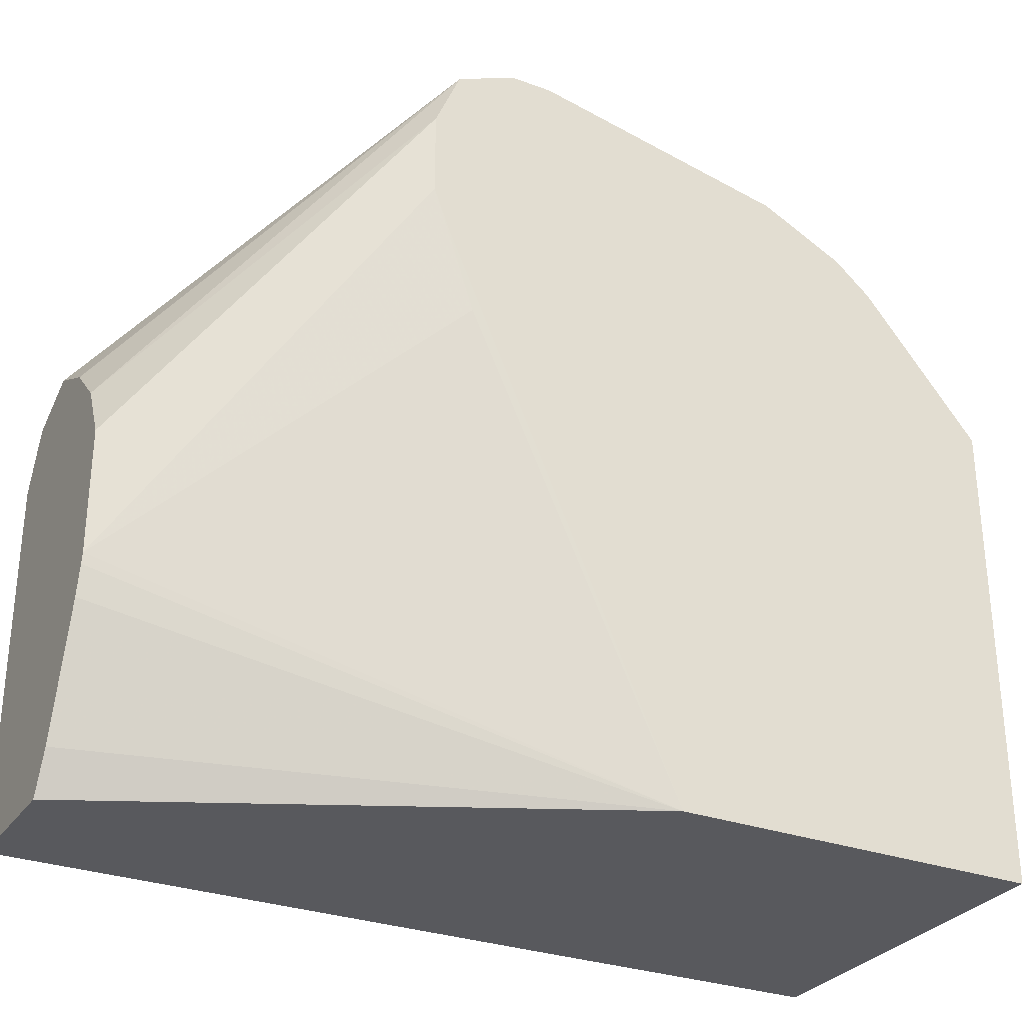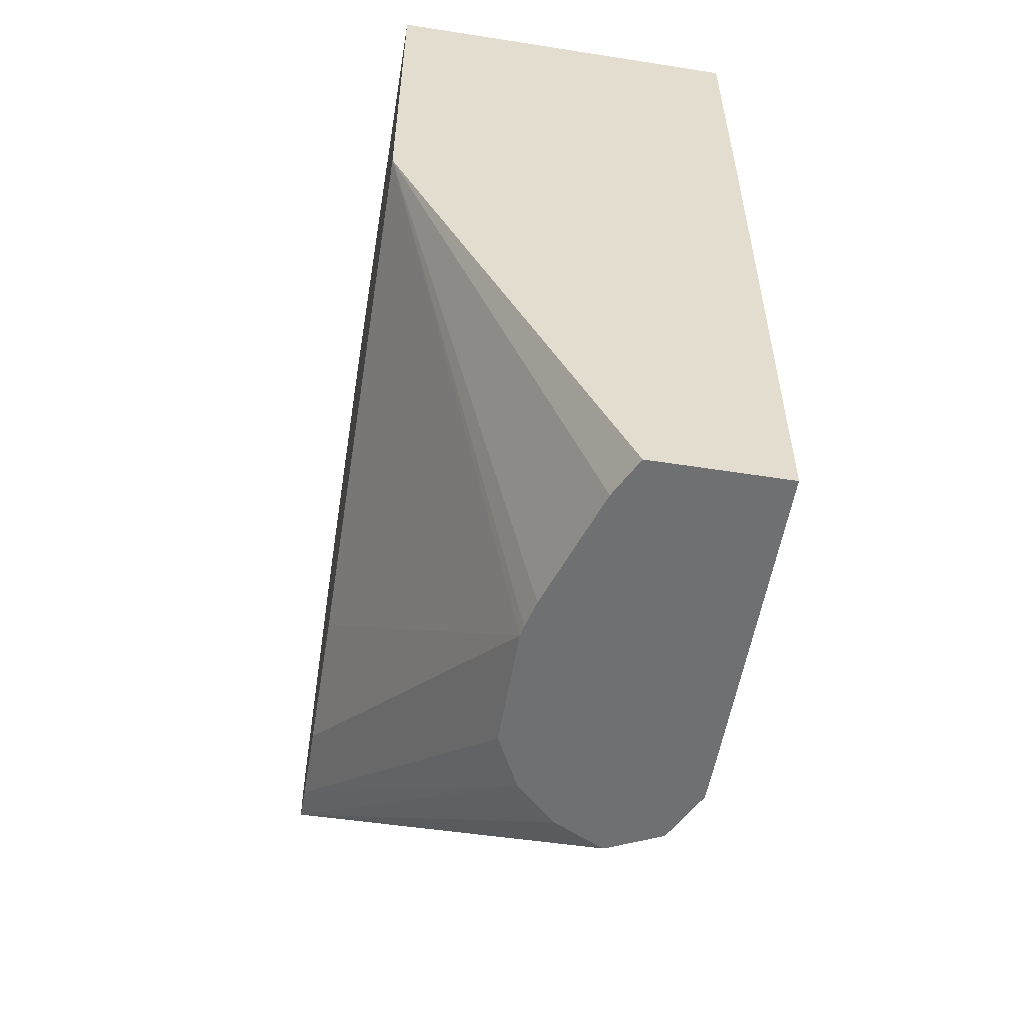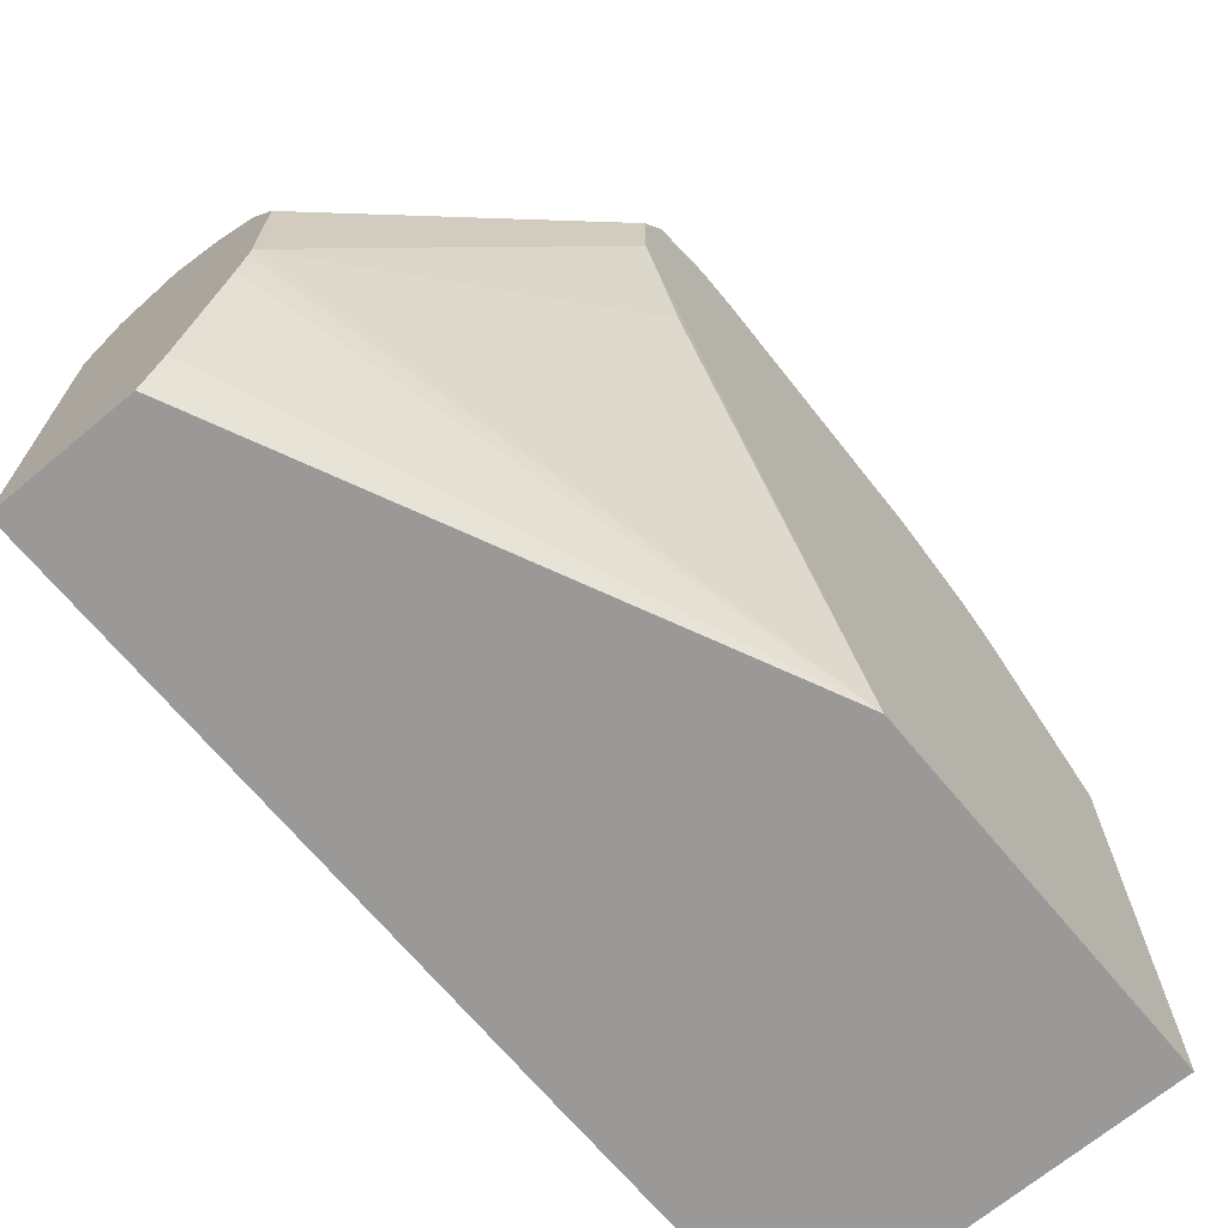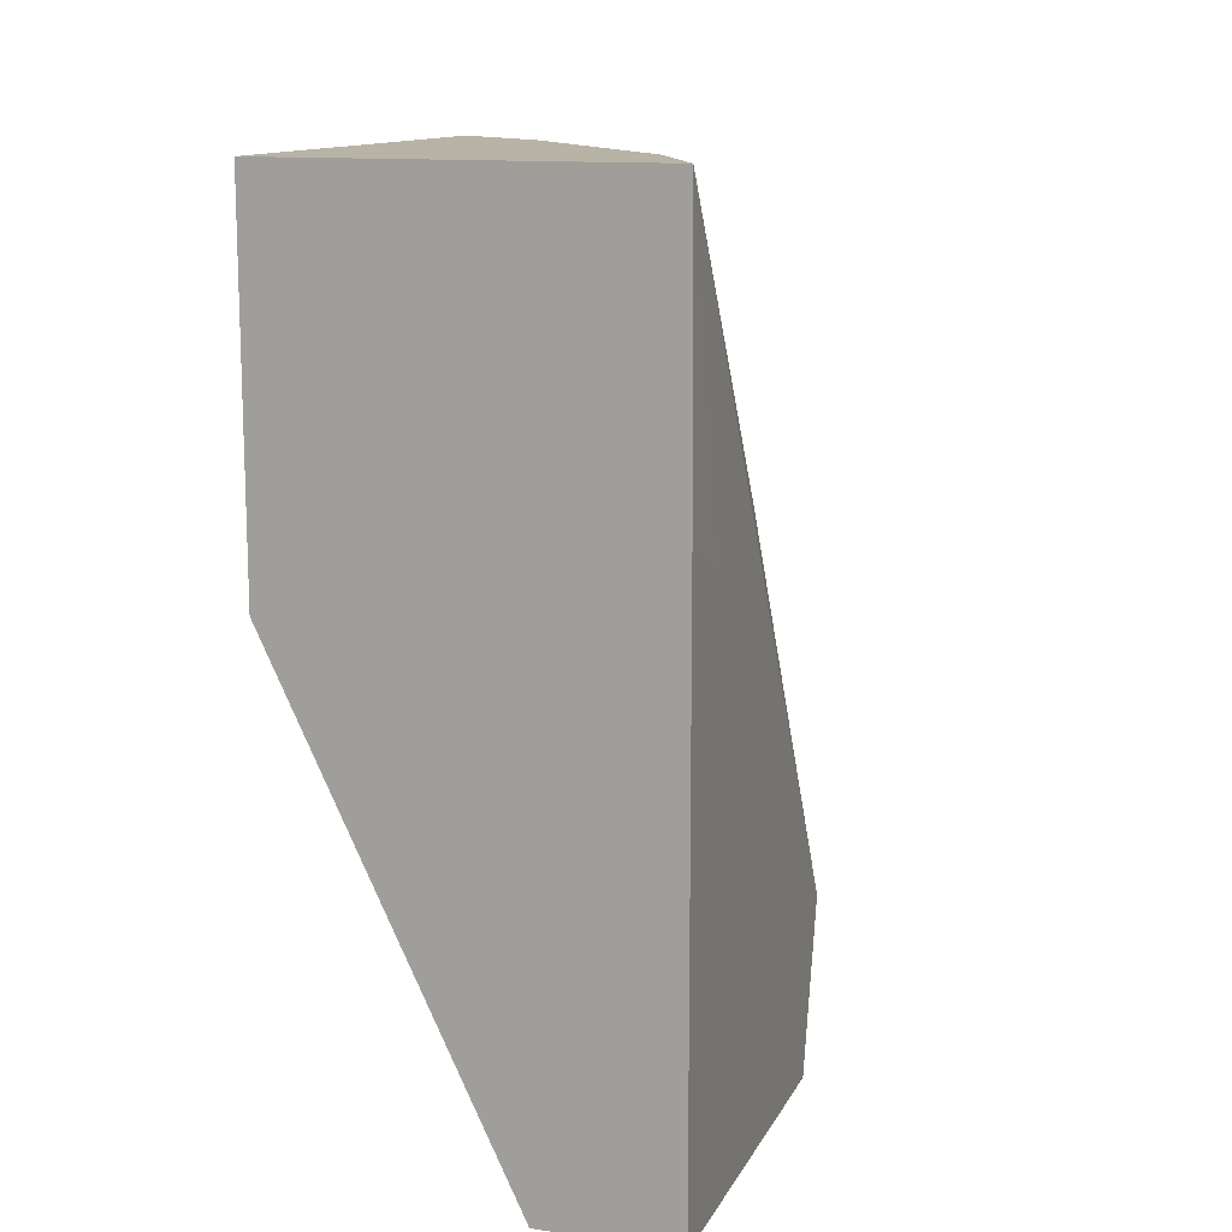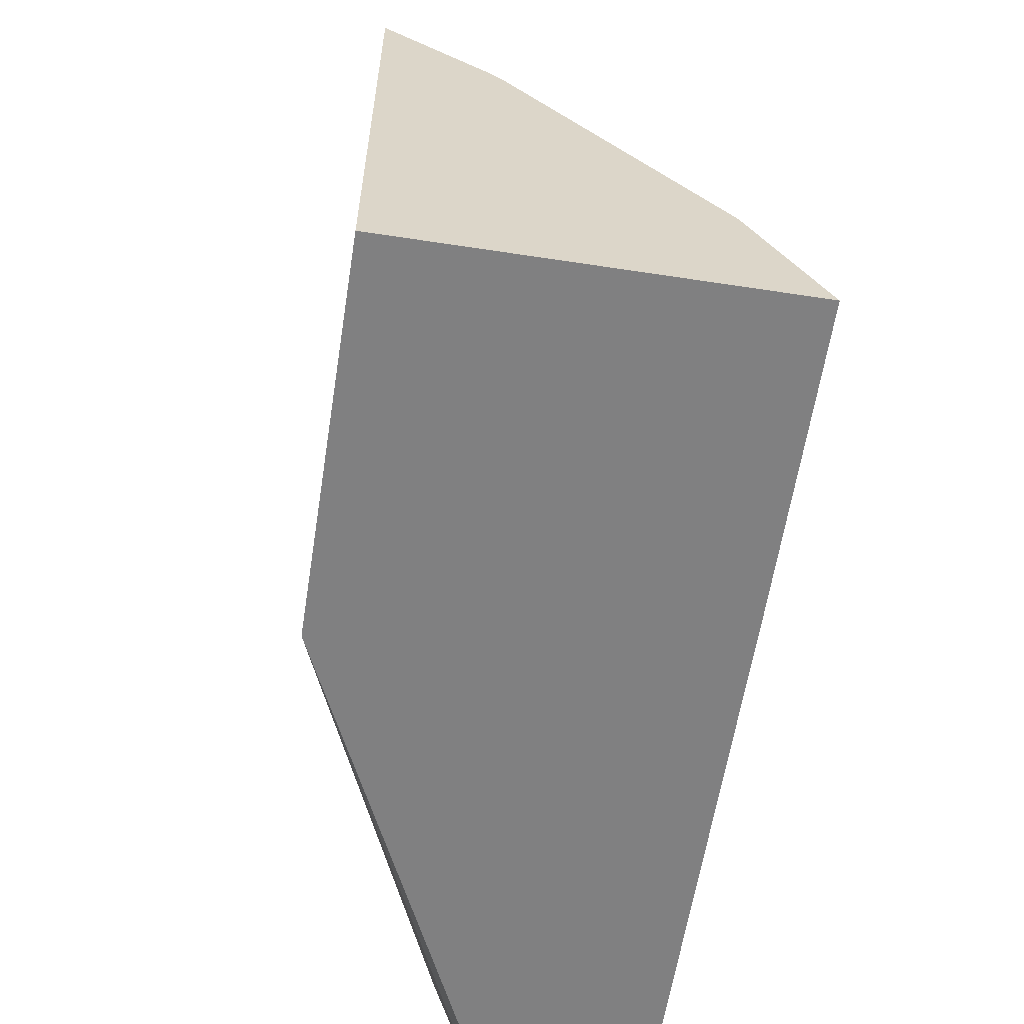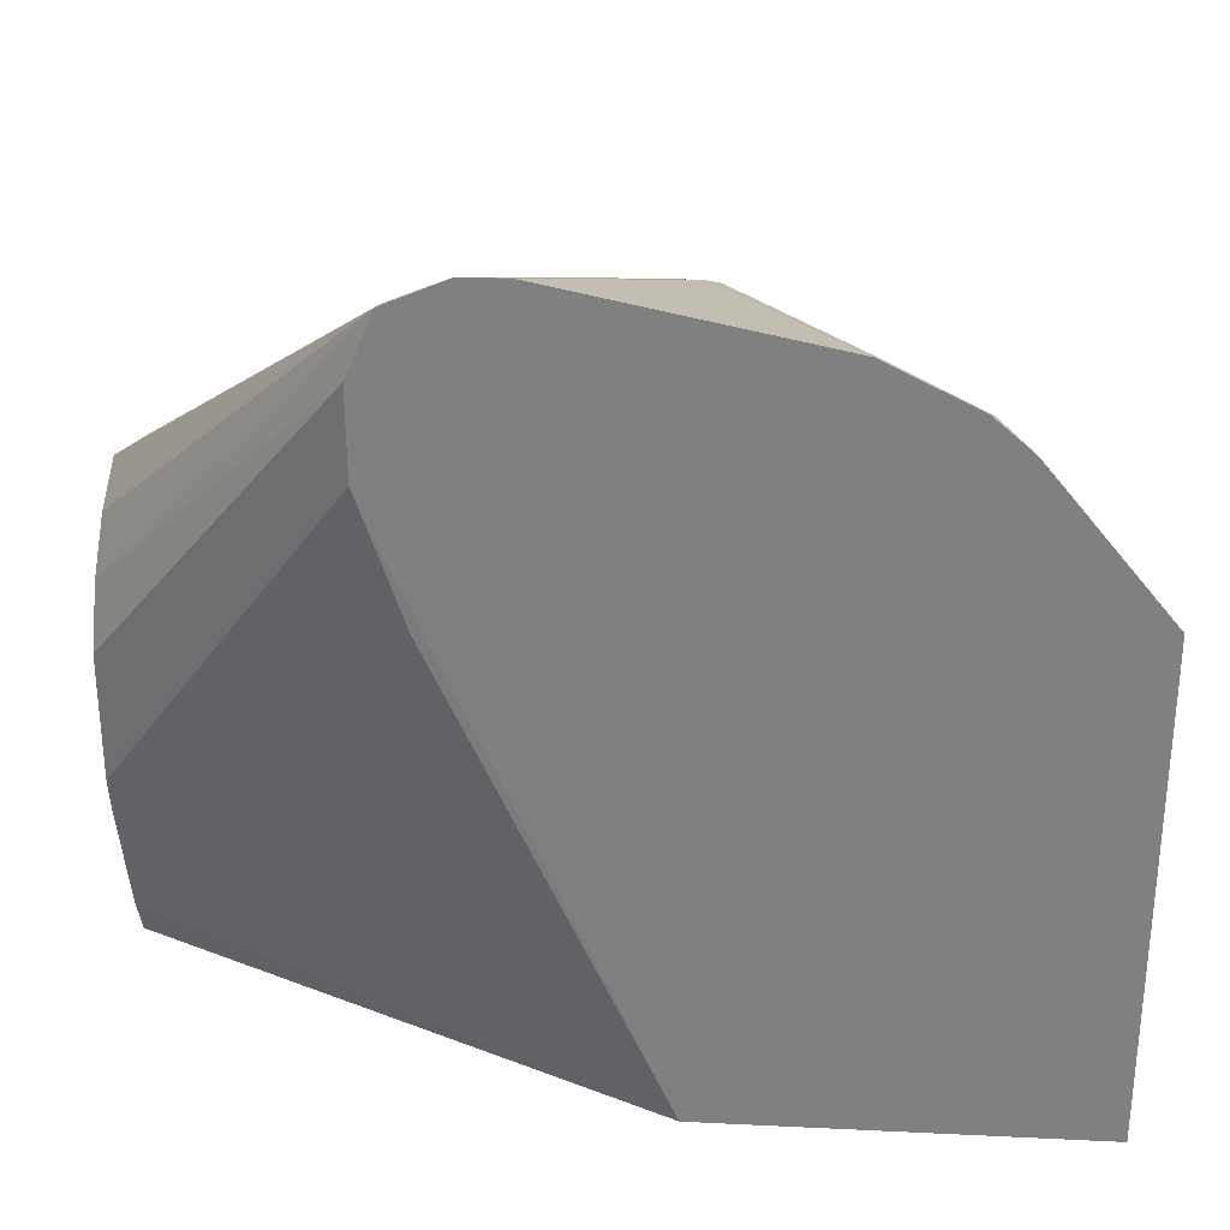
<metadata>
{"format":"obj","ext":"obj","renderer":"f3d","projection":"perspective","resolution":1024,"background":"white","views":[{"elev":-29.8,"azim":-118.1,"up":"+Y"},{"elev":-54.9,"azim":-9.4,"up":"+Z"},{"elev":-69.1,"azim":-140.2,"up":"+Y"},{"elev":12.9,"azim":18.7,"up":"+Z"},{"elev":-60.2,"azim":-8.9,"up":"+Y"},{"elev":29.3,"azim":-85.9,"up":"+Y"}]}
</metadata>
<code>
v 0.1449 0.3526 -0.2282
v 0.1449 0.3526 -0.2074
v 0.2488 0.311 -0.1659
v 0.1728 0.3387 -0.235
v 0.1521 0.3387 -0.2557
v 0.1449 0.3401 -0.2572
v 0.1449 0.3266 -0.08039
v 0.2488 0.311 -0.1452
v 0.2627 0.3041 -0.159
v 0.2903 0.2488 -0.311
v 0.2972 0.235 -0.3387
v 0.2972 0.2142 -0.3802
v 0.1449 0.3115 -0.2693
v 0.2898 0.2068 -0.395
v 0.277 0.2004 -0.395
v 0.2639 0.1939 -0.395
v 0.2631 0.1934 -0.395
v 0.2419 0.1728 -0.395
v 0.1449 0.3058 -0.03873
v 0.1452 0.3266 -0.08039
v 0.2627 0.3041 -0.1383
v 0.3041 0.2419 -0.3041
v 0.3007 0.2385 -0.3214
v 0.318 0.1935 -0.395
v 0.3121 0.1964 -0.395
v 0.2913 0.2063 -0.395
v 0.1449 0.311 -0.2695
v 0.235 0.159 -0.395
v 0.1449 0.2905 -0.02089
v 0.1555 0.3007 -0.03631
v 0.1452 0.3058 -0.0389
v 0.1555 0.3214 -0.07776
v 0.2592 0.3007 -0.1296
v 0.2644 0.2903 -0.1218
v 0.2696 0.2903 -0.1452
v 0.311 0.2281 -0.2695
v 0.3041 0.2419 -0.2626
v 0.311 0.2281 -0.311
v 0.3209 0.1877 -0.395
v 0.318 0.2142 -0.3179
v 0.1449 0.2693 -0.2694
v 0.2281 0.1452 -0.395
v 0.2281 0.08296 -0.395
v 0.1449 0.29 -0.02038
v 0.1449 0.2197 0.03794
v 0.1918 0.1808 0.03794
v 0.197 0.1762 0.03794
v 0.2015 0.171 0.03794
v 0.2972 0.0484 0.03794
v 0.3249 -0.006884 0.03794
v 0.33 -0.01719 0.03794
v 0.3311 -0.01941 0.03794
v 0.3318 0.1866 -0.311
v 0.3249 0.2004 -0.3041
v 0.3318 0.1659 -0.394
v 0.3316 0.1657 -0.395
v 0.1452 0.2073 -0.2488
v 0.1449 0.2491 -0.2618
v 0.2291 0.07775 -0.395
v 0.1449 -0.01941 -0.1452
v 0.1449 -0.01941 0.03794
v 0.3318 -0.01941 -0.105
v 0.3318 0.02076 -0.1244
v 0.3318 0.04148 -0.1452
v 0.3318 0.1452 -0.395
v 0.2328 0.06326 -0.395
v 0.2535 0.001055 -0.395
v 0.2637 -0.01941 -0.395
v 0.3318 -0.01941 -0.395
f 35 52 53
f 30 44 45
f 30 45 46
f 30 46 47
f 30 47 34
f 30 34 33
f 34 49 50
f 34 48 49
f 34 50 51
f 34 51 52
f 34 52 35
f 30 32 31
f 34 47 48
f 29 44 30
f 21 32 30
f 27 42 43
f 20 32 21
f 35 53 36
f 21 30 33
f 21 33 34
f 21 34 35
f 21 35 36
f 27 43 41
f 21 36 37
f 22 36 38
f 22 38 24
f 22 24 23
f 24 38 40
f 24 40 39
f 27 28 42
f 22 37 36
f 36 53 54
f 45 48 47
f 38 54 53
f 60 67 68
f 60 66 67
f 20 31 32
f 57 60 58
f 55 65 56
f 53 65 55
f 53 69 65
f 53 62 69
f 53 63 62
f 53 64 63
f 52 64 53
f 52 63 64
f 52 62 63
f 52 69 62
f 52 68 69
f 52 60 68
f 52 61 60
f 38 53 40
f 39 40 55
f 39 55 56
f 40 53 55
f 41 57 58
f 41 43 57
f 36 54 38
f 43 59 60
f 45 61 52
f 45 52 51
f 45 51 50
f 45 50 49
f 45 49 48
f 45 47 46
f 43 60 57
f 59 66 60
f 19 31 20
f 19 29 30
f 6 16 17
f 6 15 16
f 6 14 15
f 6 12 14
f 5 12 6
f 5 11 12
f 4 11 5
f 4 10 11
f 3 10 4
f 3 9 10
f 3 21 9
f 3 8 21
f 2 7 8
f 1 7 2
f 6 17 18
f 1 19 7
f 1 44 29
f 1 45 44
f 1 61 45
f 1 60 61
f 1 58 60
f 1 41 58
f 1 27 41
f 1 13 27
f 1 6 13
f 1 5 6
f 1 4 5
f 1 3 4
f 1 8 3
f 19 30 31
f 1 29 19
f 6 18 13
f 1 2 8
f 7 20 8
f 18 28 27
f 14 16 15
f 14 17 16
f 14 18 17
f 14 28 18
f 14 42 28
f 14 43 42
f 14 59 43
f 7 19 20
f 14 67 66
f 14 68 67
f 14 69 68
f 14 65 69
f 14 56 65
f 14 39 56
f 14 66 59
f 14 25 24
f 14 24 39
f 8 20 21
f 9 21 37
f 9 37 22
f 10 22 23
f 10 23 11
f 9 22 10
f 11 24 12
f 12 24 25
f 12 25 26
f 12 26 14
f 13 18 27
f 14 26 25
f 11 23 24

</code>
